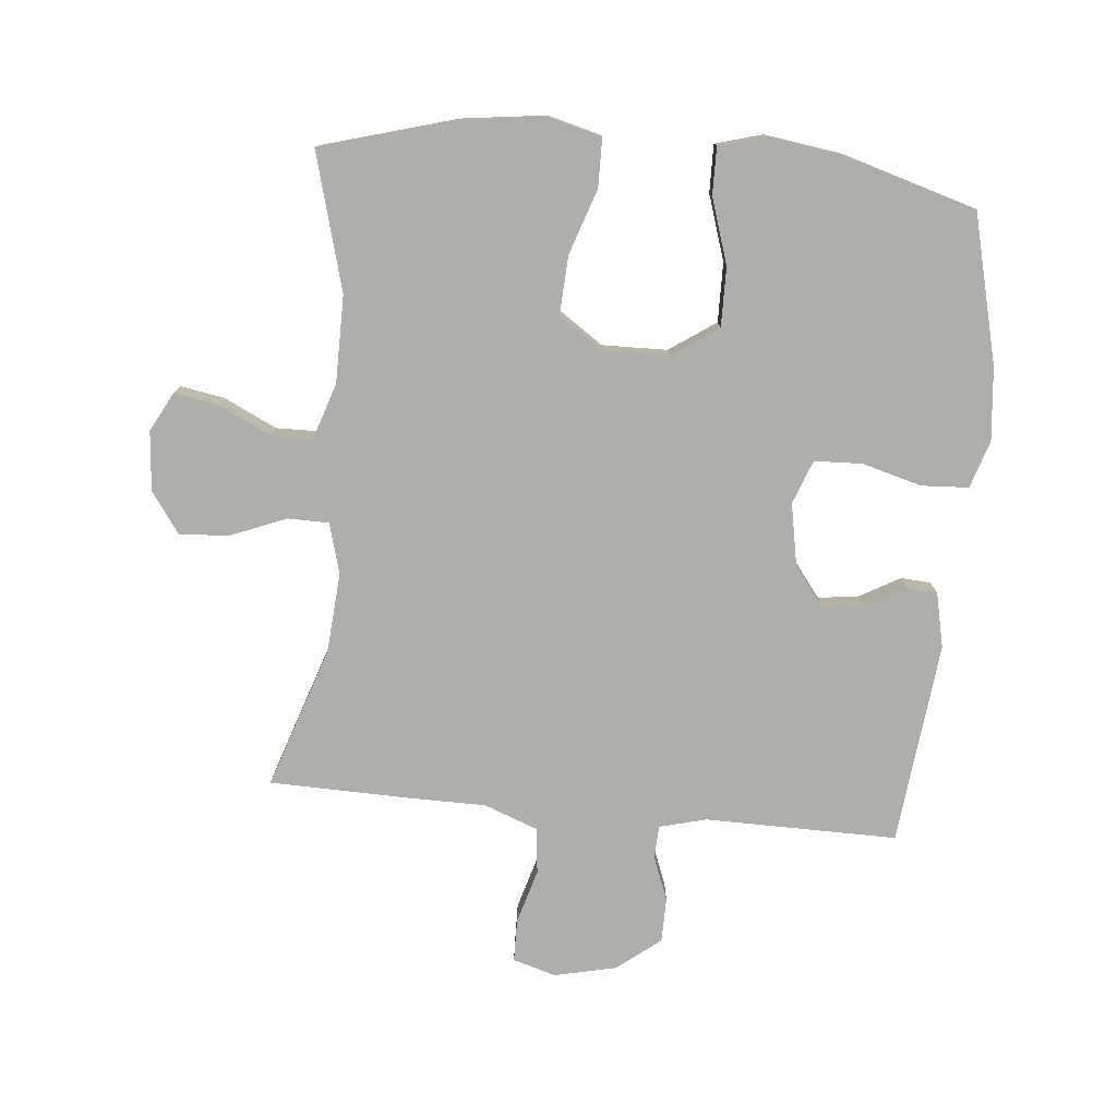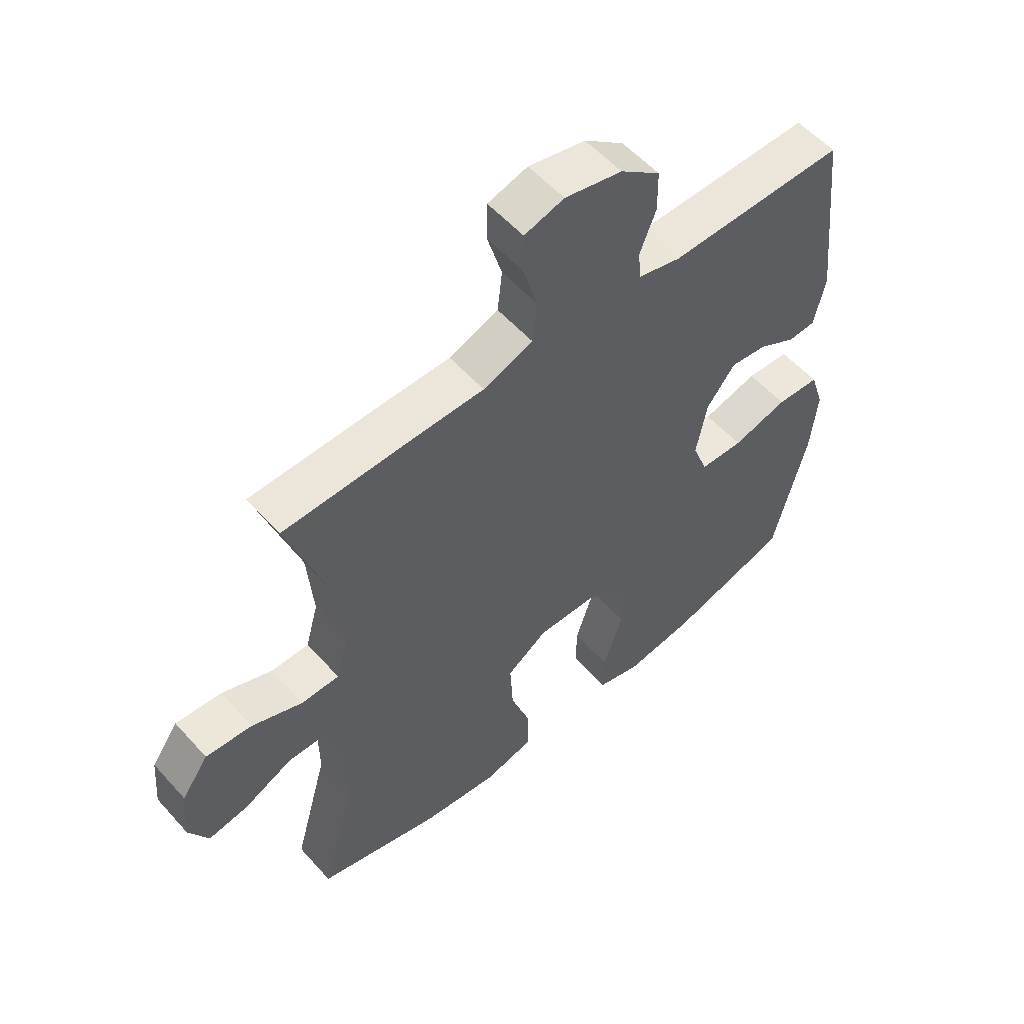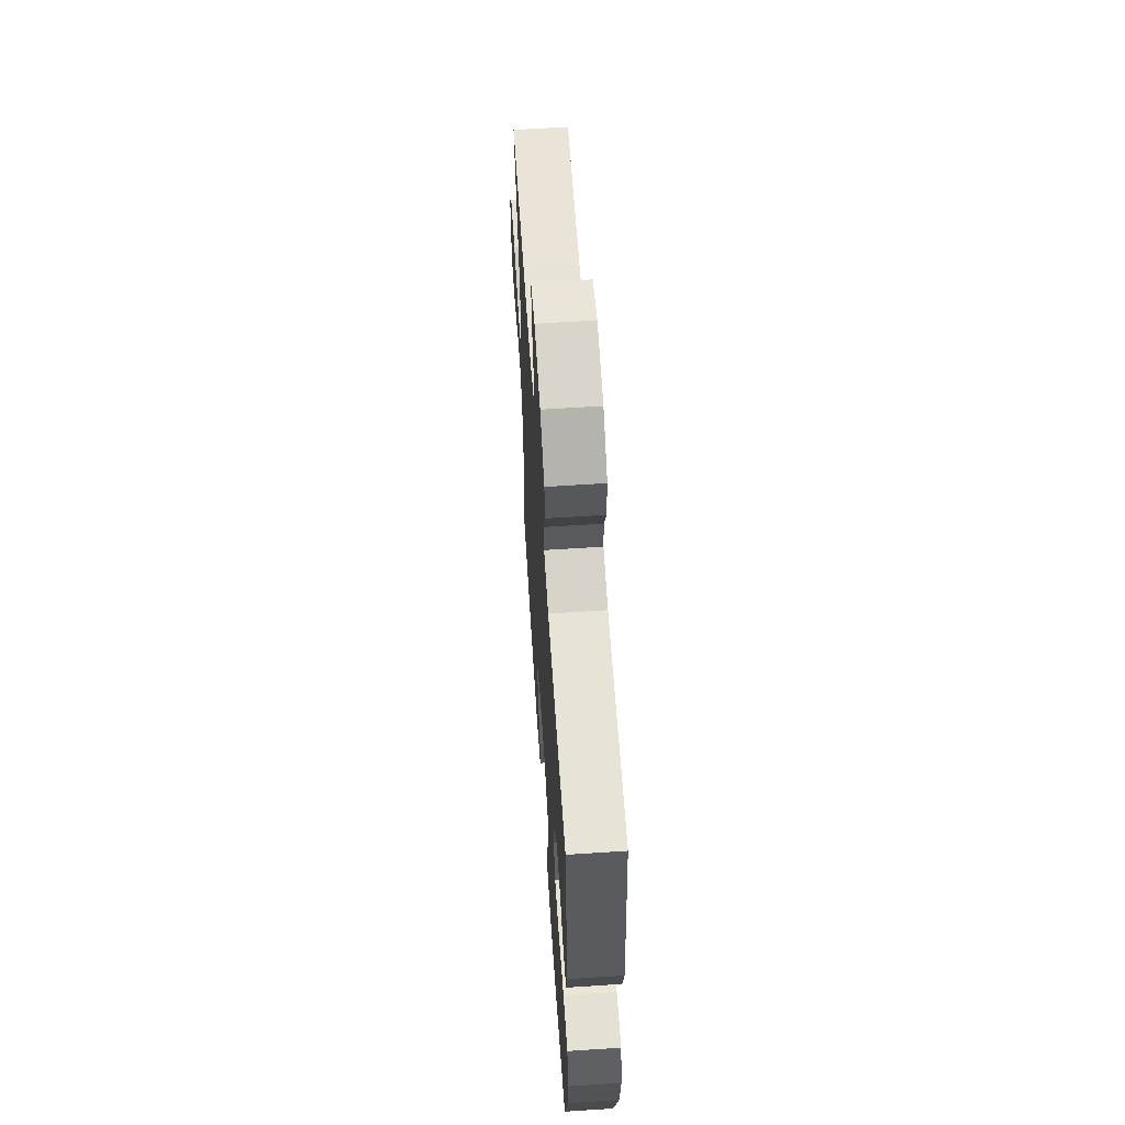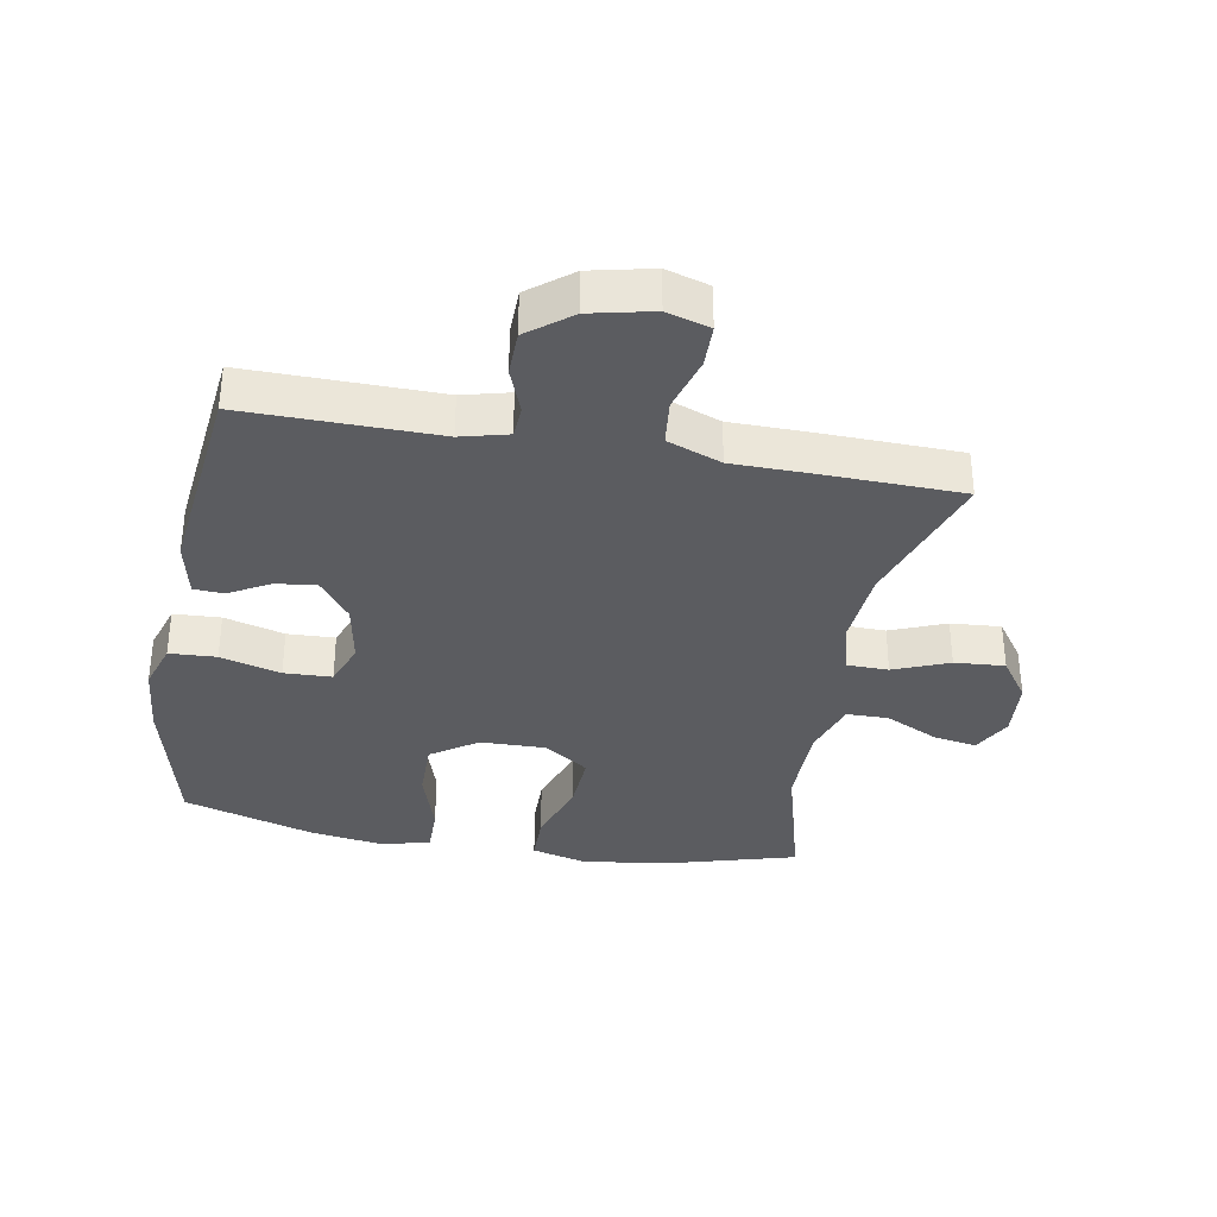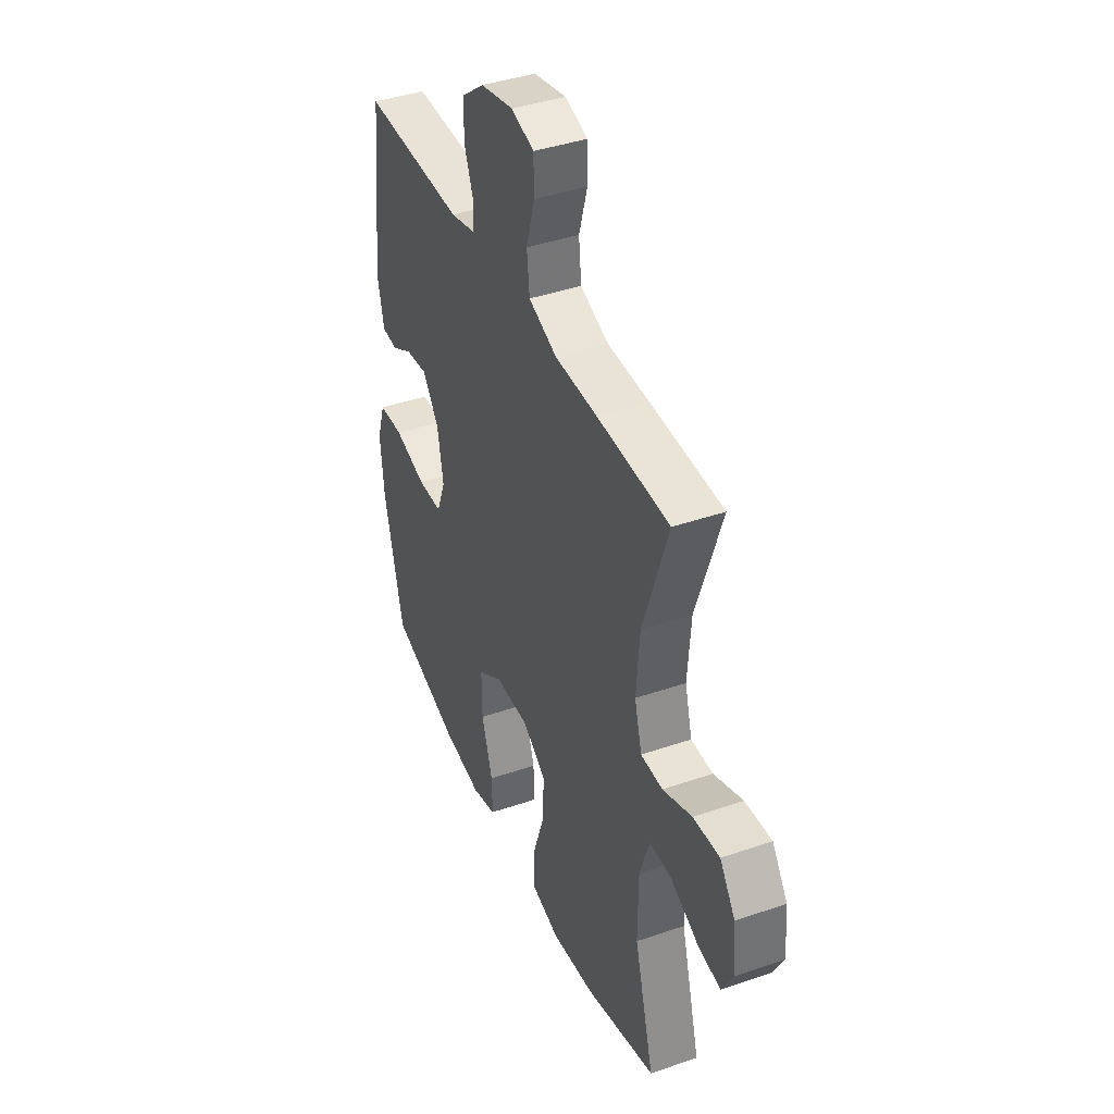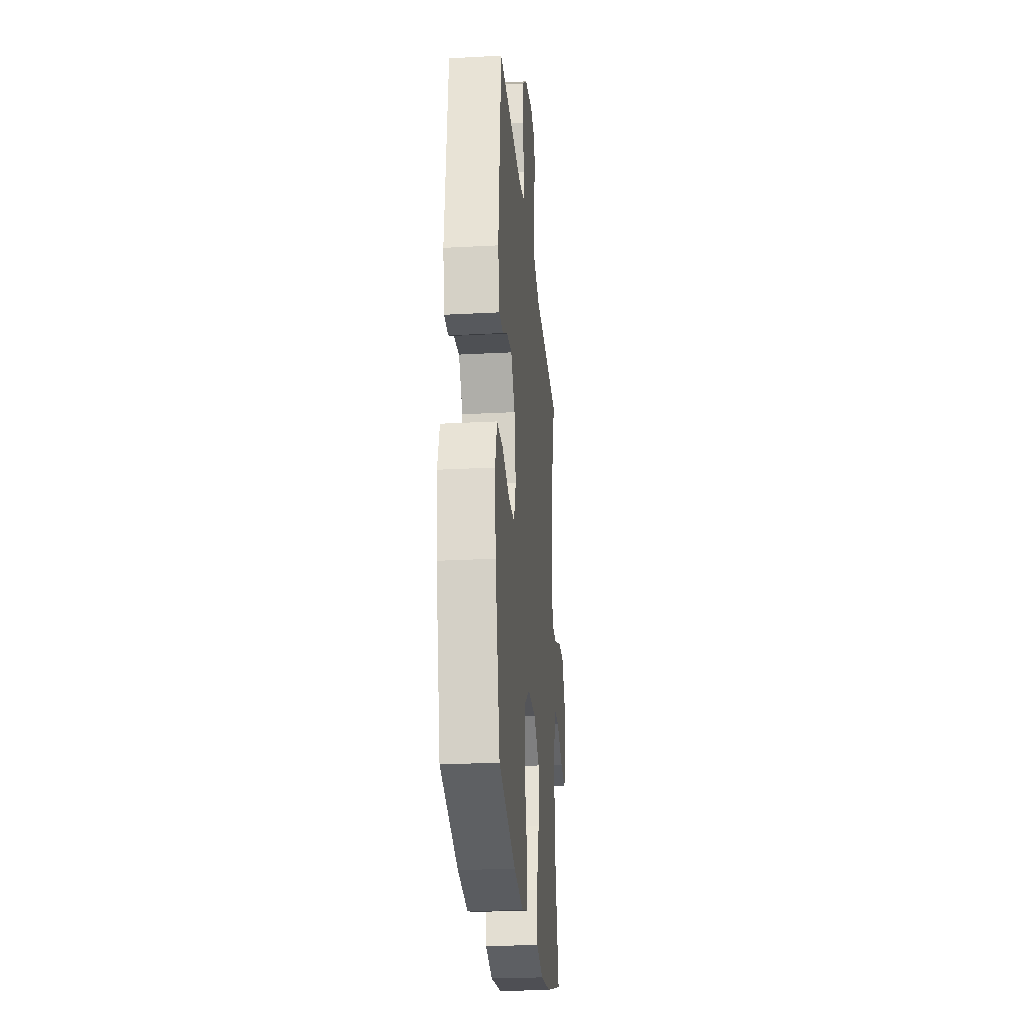
<metadata>
{"format":"obj","ext":"obj","renderer":"f3d","projection":"perspective","resolution":1024,"background":"white","views":[{"elev":-77.7,"azim":174.7,"up":"+Y"},{"elev":55.7,"azim":138.9,"up":"+Z"},{"elev":62.2,"azim":-93.8,"up":"+Z"},{"elev":-34.9,"azim":-10.3,"up":"+Y"},{"elev":41.1,"azim":67.3,"up":"+Z"},{"elev":-25.8,"azim":-85.1,"up":"+Z"}]}
</metadata>
<code>
v 0.5 0.07 -0.5
v 0.289 0.07 -0.56
v 0.157 0.07 -0.577
v 0.072 0.07 -0.555
v 0.071 0.07 -0.478
v 0.106 0.07 -0.375
v 0.111 0.07 -0.283
v 0.041 0.07 -0.235
v -0.062 0.07 -0.237
v -0.135 0.07 -0.287
v -0.134 0.07 -0.38
v -0.101 0.07 -0.483
v -0.1 0.07 -0.558
v -0.174 0.07 -0.579
v -0.292 0.07 -0.562
v -0.5 0.07 -0.5
v -0.557 0.07 -0.266
v -0.568 0.07 -0.151
v -0.544 0.07 -0.076
v -0.47 0.07 -0.072
v -0.375 0.07 -0.098
v -0.3 0.07 -0.095
v -0.274 0.07 -0.026
v -0.292 0.07 0.071
v -0.341 0.07 0.135
v -0.405 0.07 0.127
v -0.469 0.07 0.091
v -0.516 0.07 0.094
v -0.535 0.07 0.181
v -0.5 0.07 0.5
v -0.197 0.07 0.497
v -0.123 0.07 0.516
v -0.12 0.07 0.567
v -0.147 0.07 0.637
v -0.146 0.07 0.708
v -0.078 0.07 0.761
v 0.02 0.07 0.783
v 0.088 0.07 0.763
v 0.089 0.07 0.696
v 0.064 0.07 0.61
v 0.072 0.07 0.538
v 0.157 0.07 0.506
v 0.284 0.07 0.505
v 0.5 0.07 0.5
v 0.425 0.07 0.276
v 0.415 0.07 0.151
v 0.437 0.07 0.071
v 0.502 0.07 0.07
v 0.589 0.07 0.105
v 0.668 0.07 0.111
v 0.714 0.07 0.046
v 0.722 0.07 -0.048
v 0.689 0.07 -0.11
v 0.62 0.07 -0.098
v 0.537 0.07 -0.058
v 0.471 0.07 -0.059
v 0.442 0.07 -0.147
v 0.441 0.07 -0.284
v 0.5 0 -0.5
v 0.289 0 -0.56
v 0.157 0 -0.577
v 0.072 0 -0.555
v 0.071 0 -0.478
v 0.106 0 -0.375
v 0.111 0 -0.283
v 0.041 0 -0.235
v -0.062 0 -0.237
v -0.135 0 -0.287
v -0.134 0 -0.38
v -0.101 0 -0.483
v -0.1 0 -0.558
v -0.174 0 -0.579
v -0.292 0 -0.562
v -0.5 0 -0.5
v -0.557 0 -0.266
v -0.568 0 -0.151
v -0.544 0 -0.076
v -0.47 0 -0.072
v -0.375 0 -0.098
v -0.3 0 -0.095
v -0.274 0 -0.026
v -0.292 0 0.071
v -0.341 0 0.135
v -0.405 0 0.127
v -0.469 0 0.091
v -0.516 0 0.094
v -0.535 0 0.181
v -0.5 0 0.5
v -0.197 0 0.497
v -0.123 0 0.516
v -0.12 0 0.567
v -0.147 0 0.637
v -0.146 0 0.708
v -0.078 0 0.761
v 0.02 0 0.783
v 0.088 0 0.763
v 0.089 0 0.696
v 0.064 0 0.61
v 0.072 0 0.538
v 0.157 0 0.506
v 0.284 0 0.505
v 0.5 0 0.5
v 0.425 0 0.276
v 0.415 0 0.151
v 0.437 0 0.071
v 0.502 0 0.07
v 0.589 0 0.105
v 0.668 0 0.111
v 0.714 0 0.046
v 0.722 0 -0.048
v 0.689 0 -0.11
v 0.62 0 -0.098
v 0.537 0 -0.058
v 0.471 0 -0.059
v 0.442 0 -0.147
v 0.441 0 -0.284
f 52 53 54 55
f 52 55 56
f 51 52 56
f 48 49 50 51
f 47 48 51 56
f 46 47 56 57
f 42 43 44 45
f 41 42 45 46
f 37 38 39 40
f 37 40 41
f 36 37 41
f 33 34 35 36
f 32 33 36 41
f 31 32 41 46
f 26 27 28 29
f 25 26 29 30
f 24 25 30 31
f 18 19 20 21
f 18 21 22
f 17 18 22
f 16 17 22
f 15 16 22
f 14 15 22 23
f 11 12 13 14
f 10 11 14 23
f 3 4 5 6
f 3 6 7
f 58 1 2 3
f 58 3 7
f 57 58 7 8
f 46 57 8 9
f 23 24 31 46
f 9 10 23 46
f 113 112 111 110
f 114 113 110
f 114 110 109
f 109 108 107 106
f 114 109 106 105
f 115 114 105 104
f 103 102 101 100
f 104 103 100 99
f 98 97 96 95
f 99 98 95
f 99 95 94
f 94 93 92 91
f 99 94 91 90
f 104 99 90 89
f 87 86 85 84
f 88 87 84 83
f 89 88 83 82
f 79 78 77 76
f 80 79 76
f 80 76 75
f 80 75 74
f 80 74 73
f 81 80 73 72
f 72 71 70 69
f 81 72 69 68
f 64 63 62 61
f 65 64 61
f 61 60 59 116
f 65 61 116
f 66 65 116 115
f 67 66 115 104
f 104 89 82 81
f 104 81 68 67
f 1 59 60 2
f 2 60 61 3
f 3 61 62 4
f 4 62 63 5
f 5 63 64 6
f 6 64 65 7
f 7 65 66 8
f 8 66 67 9
f 9 67 68 10
f 10 68 69 11
f 11 69 70 12
f 12 70 71 13
f 13 71 72 14
f 14 72 73 15
f 15 73 74 16
f 16 74 75 17
f 17 75 76 18
f 18 76 77 19
f 19 77 78 20
f 20 78 79 21
f 21 79 80 22
f 22 80 81 23
f 23 81 82 24
f 24 82 83 25
f 25 83 84 26
f 26 84 85 27
f 27 85 86 28
f 28 86 87 29
f 29 87 88 30
f 30 88 89 31
f 31 89 90 32
f 32 90 91 33
f 33 91 92 34
f 34 92 93 35
f 35 93 94 36
f 36 94 95 37
f 37 95 96 38
f 38 96 97 39
f 39 97 98 40
f 40 98 99 41
f 41 99 100 42
f 42 100 101 43
f 43 101 102 44
f 44 102 103 45
f 45 103 104 46
f 46 104 105 47
f 47 105 106 48
f 48 106 107 49
f 49 107 108 50
f 50 108 109 51
f 51 109 110 52
f 52 110 111 53
f 53 111 112 54
f 54 112 113 55
f 55 113 114 56
f 56 114 115 57
f 57 115 116 58
f 58 116 59 1

</code>
